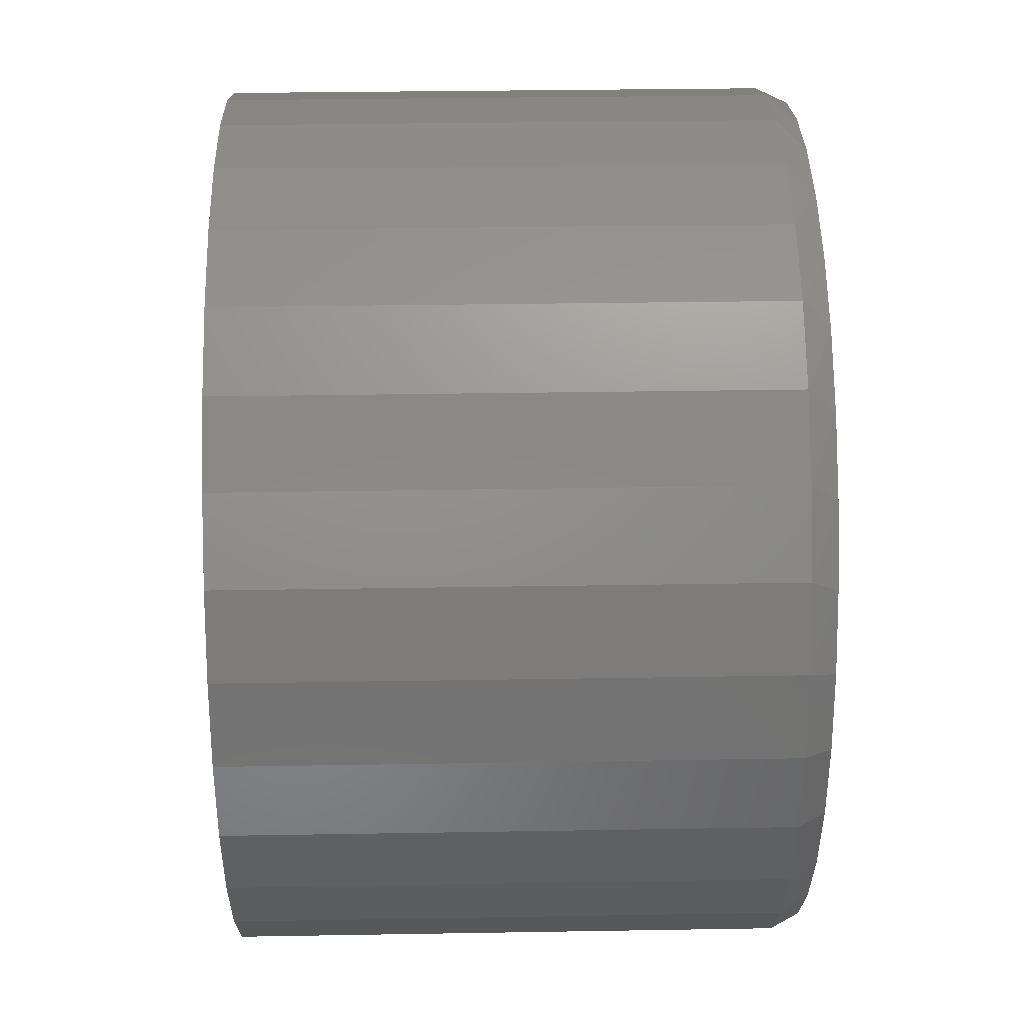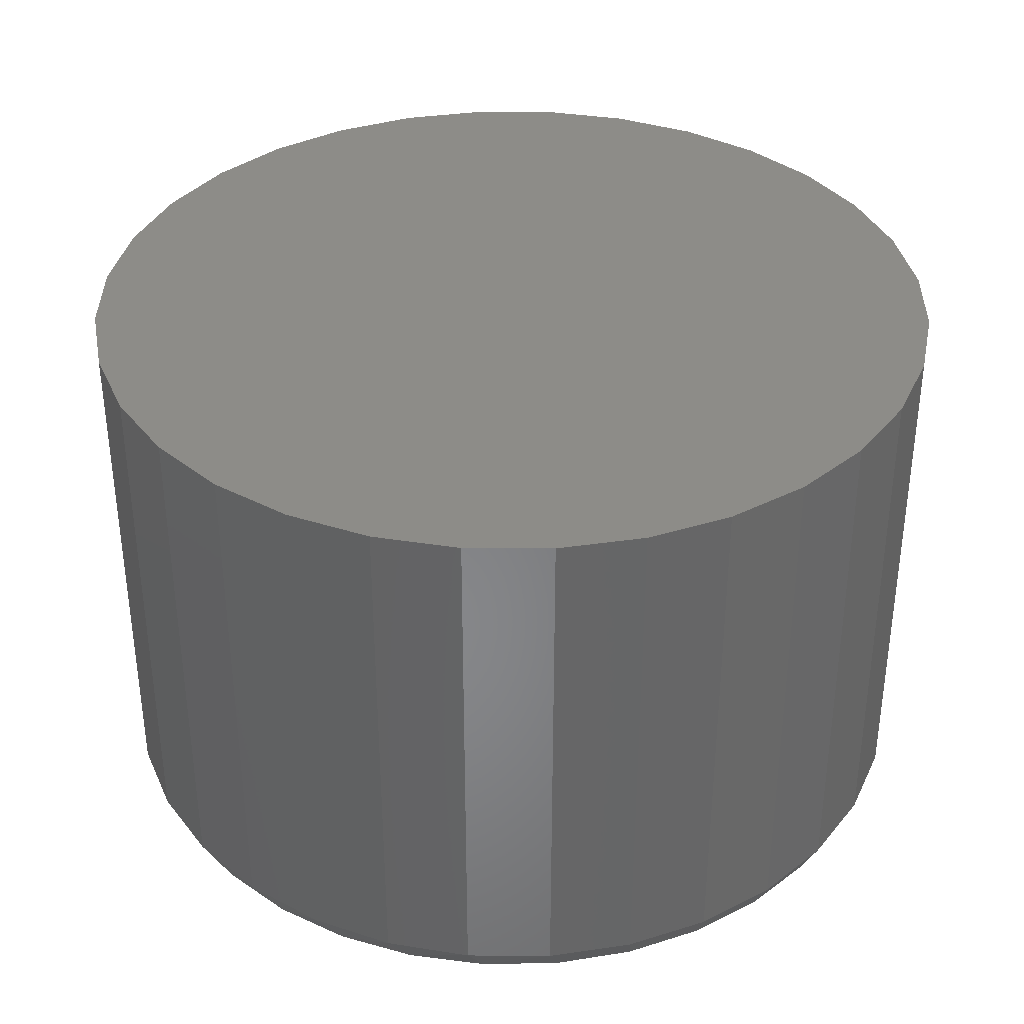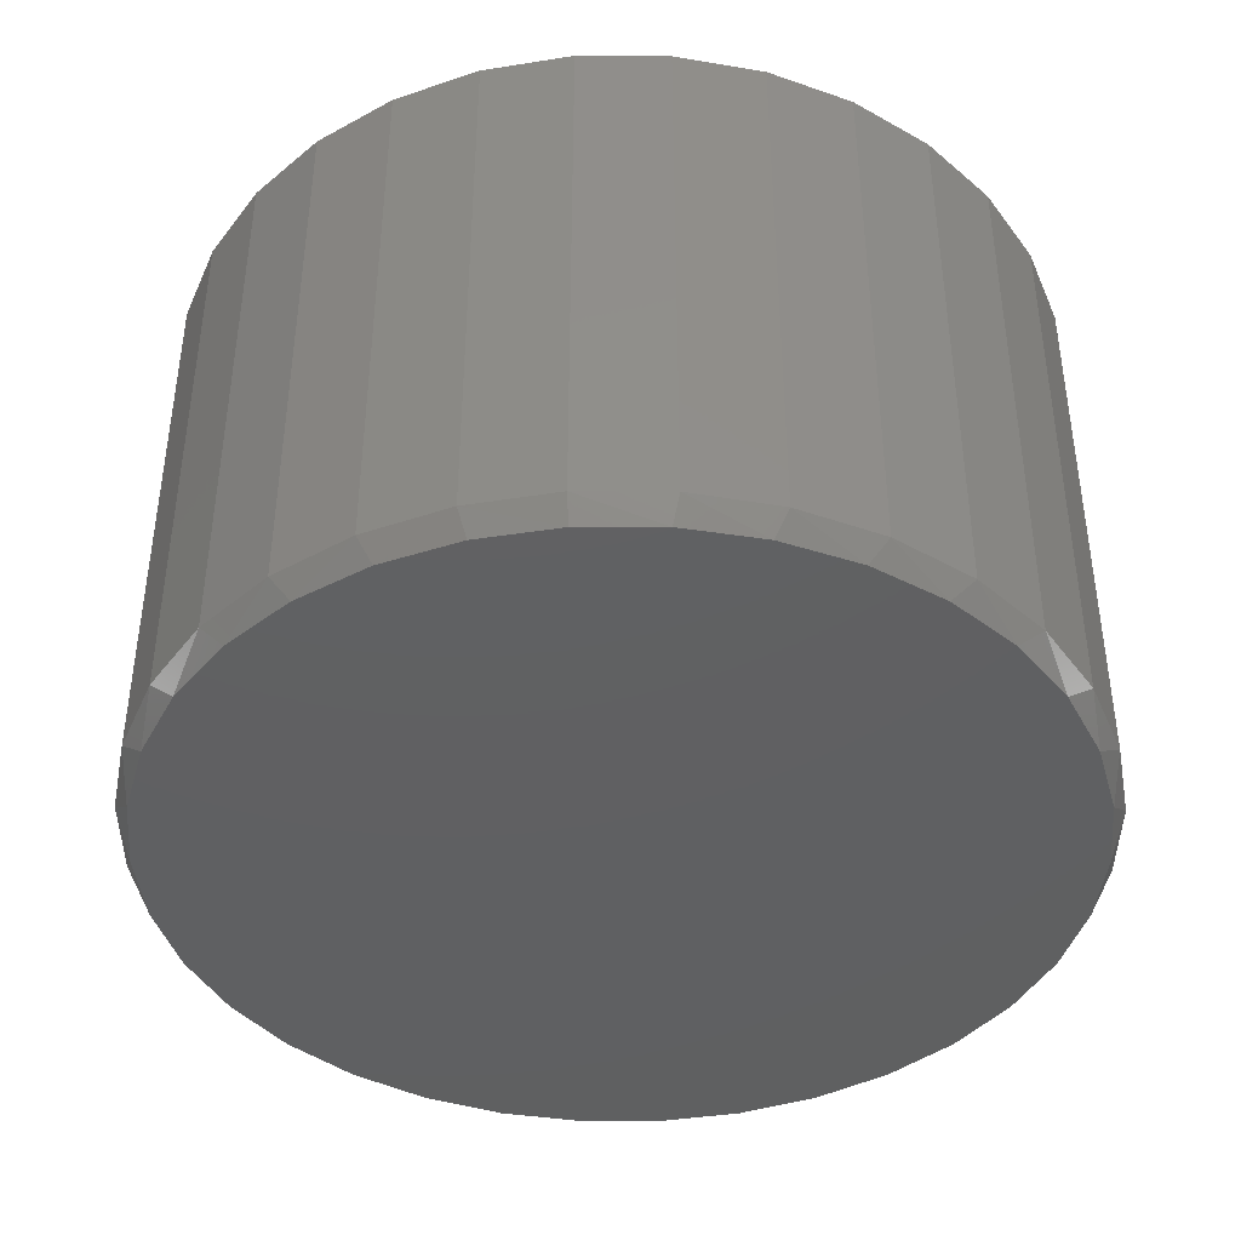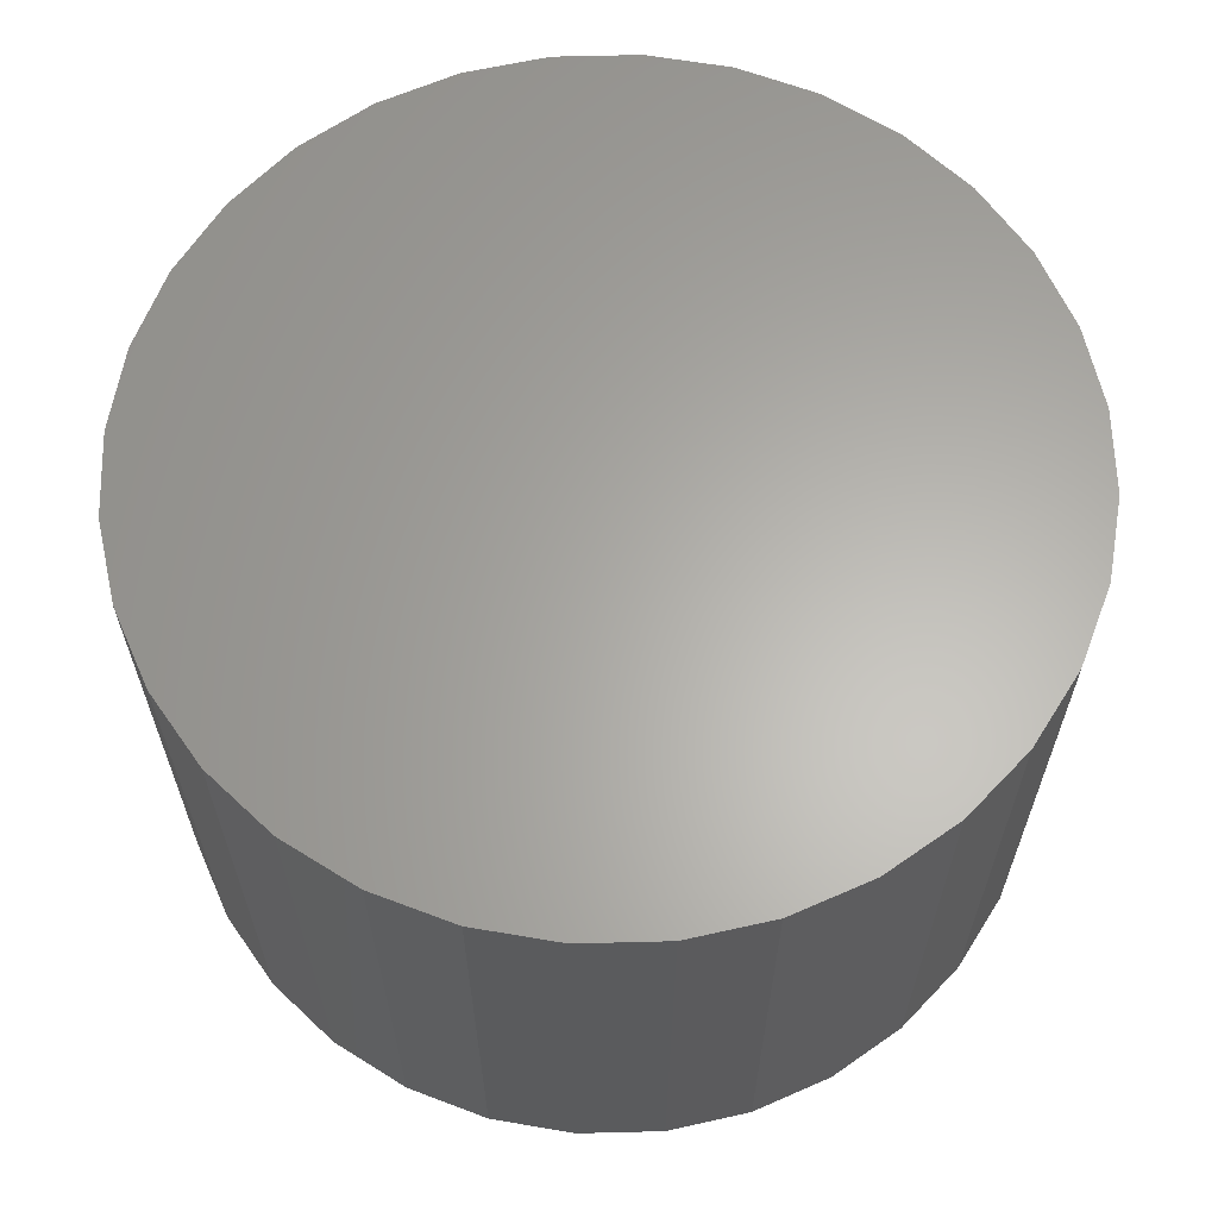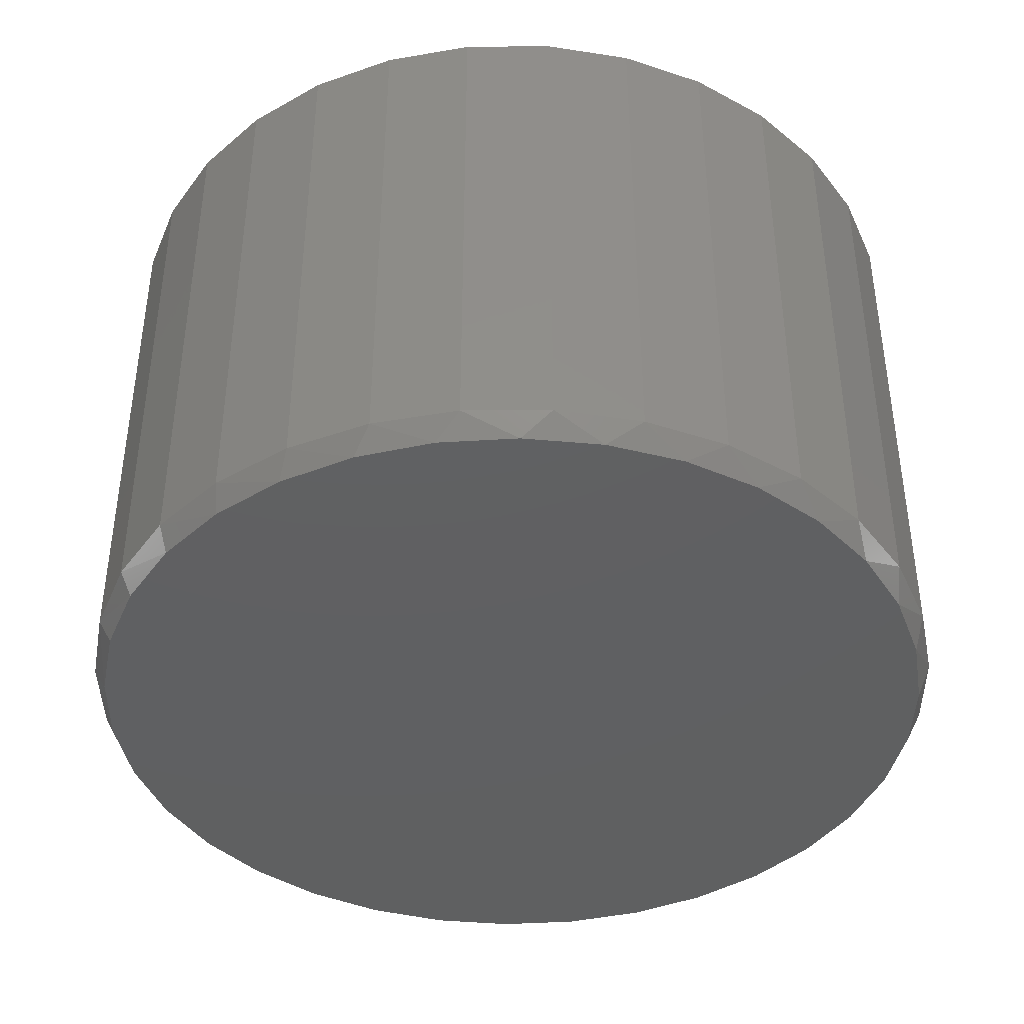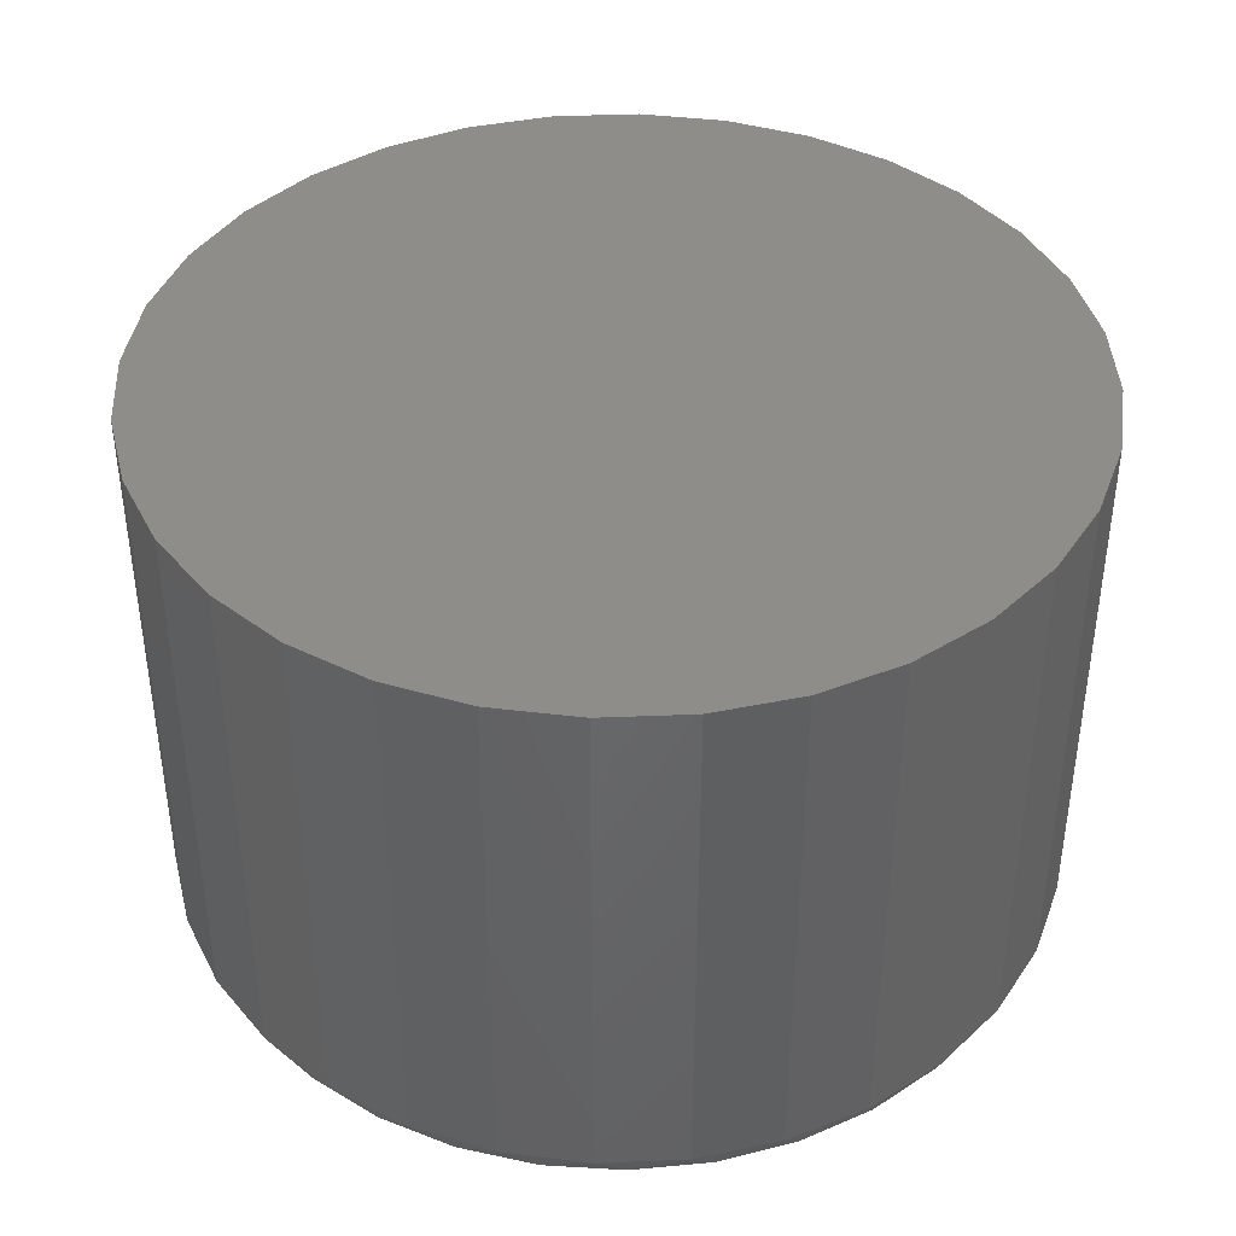
<metadata>
{"format":"stl","ext":"stl","renderer":"f3d","projection":"perspective","resolution":1024,"background":"white","views":[{"elev":31.1,"azim":-91.4,"up":"+Z"},{"elev":36.4,"azim":62.3,"up":"+Y"},{"elev":-41.5,"azim":-84.7,"up":"+Y"},{"elev":63.3,"azim":-74.6,"up":"+Y"},{"elev":-41.0,"azim":152.5,"up":"+Y"},{"elev":41.0,"azim":-154.7,"up":"+Y"}]}
</metadata>
<code>
# stl→obj: 98 verts, 192 faces
v 0.03194 -0.3438 0.2595
v -0.01615 -0.3438 0.2595
v -0.06342 -0.3438 0.2507
v 0.07921 -0.3438 0.2507
v 0.07921 -0.3438 -0.2507
v -0.01615 -0.3438 -0.2595
v 0.03194 -0.3438 -0.2595
v 0.1241 -0.3438 0.2333
v -0.1083 -0.3438 0.2333
v 0.1649 -0.3438 0.208
v -0.1492 -0.3438 0.208
v 0.2005 -0.3438 0.1756
v -0.1847 -0.3438 0.1756
v 0.2295 -0.3438 0.1372
v -0.2137 -0.3438 0.1372
v 0.2509 -0.3438 0.09414
v -0.2351 -0.3438 0.09414
v 0.2641 -0.3438 0.04789
v -0.2483 -0.3438 0.04789
v 0.2685 -0.3438 -2.212e-16
v -0.2527 -0.3438 -1.389e-06
v 0.2641 -0.3438 -0.04789
v -0.2483 -0.3438 -0.04789
v 0.2509 -0.3438 -0.09414
v -0.2351 -0.3438 -0.09414
v 0.2295 -0.3438 -0.1372
v -0.2137 -0.3438 -0.1372
v 0.2005 -0.3438 -0.1756
v -0.1847 -0.3438 -0.1756
v 0.1649 -0.3438 -0.208
v -0.1492 -0.3438 -0.208
v 0.1241 -0.3438 -0.2333
v -0.1083 -0.3438 -0.2333
v -0.06342 -0.3438 -0.2507
v 0.2763 1.131e-16 -6.284e-17
v 0.2763 -0.3281 -1.286e-16
v 0.2712 1.125e-16 -0.05237
v 0.2712 -0.3281 -0.05237
v 0.2559 1.108e-16 -0.1027
v 0.2559 -0.3281 -0.1027
v 0.2311 1.08e-16 -0.1491
v 0.2311 -0.3281 -0.1491
v 0.1977 1.043e-16 -0.1898
v 0.1977 -0.3281 -0.1898
v 0.157 9.982e-17 -0.2232
v 0.157 -0.3281 -0.2232
v 0.1106 9.467e-17 -0.248
v 0.1106 -0.3281 -0.248
v 0.06026 8.908e-17 -0.2633
v 0.06026 -0.3281 -0.2633
v 0.007895 8.327e-17 -0.2684
v 0.007895 -0.3281 -0.2684
v -0.04447 7.745e-17 -0.2633
v -0.04447 -0.3281 -0.2633
v -0.09483 7.186e-17 -0.248
v -0.09483 -0.3281 -0.248
v -0.1412 6.671e-17 -0.2232
v -0.1412 -0.3281 -0.2232
v -0.1819 6.219e-17 -0.1898
v -0.1819 -0.3281 -0.1898
v -0.2153 5.849e-17 -0.1491
v -0.2153 -0.3281 -0.1491
v -0.2401 5.573e-17 -0.1027
v -0.2401 -0.3281 -0.1027
v -0.2554 5.404e-17 -0.05237
v -0.2554 -0.3281 -0.05237
v -0.2605 5.347e-17 2.899e-18
v -0.2605 -0.3281 2.899e-18
v -0.2554 5.404e-17 0.05237
v -0.2554 -0.3281 0.05237
v -0.2401 5.573e-17 0.1027
v -0.2401 -0.3281 0.1027
v -0.2153 5.849e-17 0.1491
v -0.2153 -0.3281 0.1491
v -0.1819 6.219e-17 0.1898
v -0.1819 -0.3281 0.1898
v -0.1412 6.671e-17 0.2232
v -0.1412 -0.3281 0.2232
v -0.09483 7.186e-17 0.248
v -0.09483 -0.3281 0.248
v -0.04447 7.745e-17 0.2633
v -0.04447 -0.3281 0.2633
v 0.007895 8.327e-17 0.2684
v 0.007895 -0.3281 0.2684
v 0.06026 8.908e-17 0.2633
v 0.06026 -0.3281 0.2633
v 0.1106 9.467e-17 0.248
v 0.1106 -0.3281 0.248
v 0.157 9.982e-17 0.2232
v 0.157 -0.3281 0.2232
v 0.1977 1.043e-16 0.1898
v 0.1977 -0.3281 0.1898
v 0.2311 1.08e-16 0.1491
v 0.2311 -0.3281 0.1491
v 0.2559 1.108e-16 0.1027
v 0.2559 -0.3281 0.1027
v 0.2712 1.125e-16 0.05237
v 0.2712 -0.3281 0.05237
f 1 2 3
f 1 3 4
f 5 6 7
f 4 3 8
f 8 3 9
f 8 9 10
f 10 9 11
f 10 11 12
f 12 11 13
f 12 13 14
f 14 13 15
f 14 15 16
f 16 15 17
f 16 17 18
f 18 17 19
f 18 19 20
f 20 19 21
f 20 21 22
f 22 21 23
f 22 23 24
f 24 23 25
f 24 25 26
f 26 25 27
f 26 27 28
f 28 27 29
f 28 29 30
f 30 29 31
f 30 31 32
f 32 31 33
f 32 33 5
f 5 33 34
f 5 34 6
f 35 36 37
f 37 36 38
f 37 38 39
f 39 38 40
f 39 40 41
f 41 40 42
f 41 42 43
f 43 42 44
f 43 44 45
f 45 44 46
f 45 46 47
f 47 46 48
f 47 48 49
f 49 48 50
f 49 50 51
f 51 50 52
f 51 52 53
f 53 52 54
f 53 54 55
f 55 54 56
f 55 56 57
f 57 56 58
f 57 58 59
f 59 58 60
f 59 60 61
f 61 60 62
f 61 62 63
f 63 62 64
f 63 64 65
f 65 64 66
f 65 66 67
f 67 66 68
f 67 68 69
f 69 68 70
f 69 70 71
f 71 70 72
f 71 72 73
f 73 72 74
f 73 74 75
f 75 74 76
f 75 76 77
f 77 76 78
f 77 78 79
f 79 78 80
f 79 80 81
f 81 80 82
f 81 82 83
f 83 82 84
f 83 84 85
f 85 84 86
f 85 86 87
f 87 86 88
f 87 88 89
f 89 88 90
f 89 90 91
f 91 90 92
f 91 92 93
f 93 92 94
f 93 94 95
f 95 94 96
f 95 96 97
f 97 96 98
f 97 98 35
f 35 98 36
f 98 96 16
f 96 94 14
f 16 96 14
f 94 92 12
f 14 94 12
f 92 90 10
f 12 92 10
f 90 88 8
f 10 90 8
f 88 86 4
f 8 88 4
f 86 84 1
f 4 86 1
f 3 2 82
f 2 84 82
f 1 84 2
f 9 3 80
f 3 82 80
f 11 9 78
f 9 80 78
f 13 11 76
f 11 78 76
f 74 15 13
f 13 76 74
f 72 17 15
f 15 74 72
f 17 72 70
f 17 70 19
f 19 70 68
f 19 68 21
f 16 18 98
f 98 18 20
f 98 20 36
f 66 64 25
f 64 62 27
f 25 64 27
f 62 60 29
f 27 62 29
f 60 58 31
f 29 60 31
f 58 56 33
f 31 58 33
f 56 54 34
f 33 56 34
f 54 52 6
f 34 54 6
f 5 7 50
f 7 52 50
f 6 52 7
f 32 5 48
f 5 50 48
f 30 32 46
f 32 48 46
f 28 30 44
f 30 46 44
f 42 26 28
f 28 44 42
f 40 24 26
f 26 42 40
f 24 40 38
f 24 38 22
f 22 38 36
f 22 36 20
f 25 23 66
f 66 23 21
f 66 21 68
f 83 85 81
f 51 53 49
f 49 53 55
f 49 55 47
f 47 55 57
f 47 57 45
f 45 57 59
f 45 59 43
f 43 59 61
f 43 61 41
f 41 61 63
f 41 63 39
f 39 63 65
f 39 65 37
f 37 65 67
f 37 67 35
f 35 67 69
f 35 69 97
f 97 69 71
f 97 71 95
f 95 71 73
f 95 73 93
f 93 73 75
f 93 75 91
f 91 75 77
f 91 77 89
f 89 77 79
f 89 79 87
f 87 79 81
f 87 81 85

</code>
